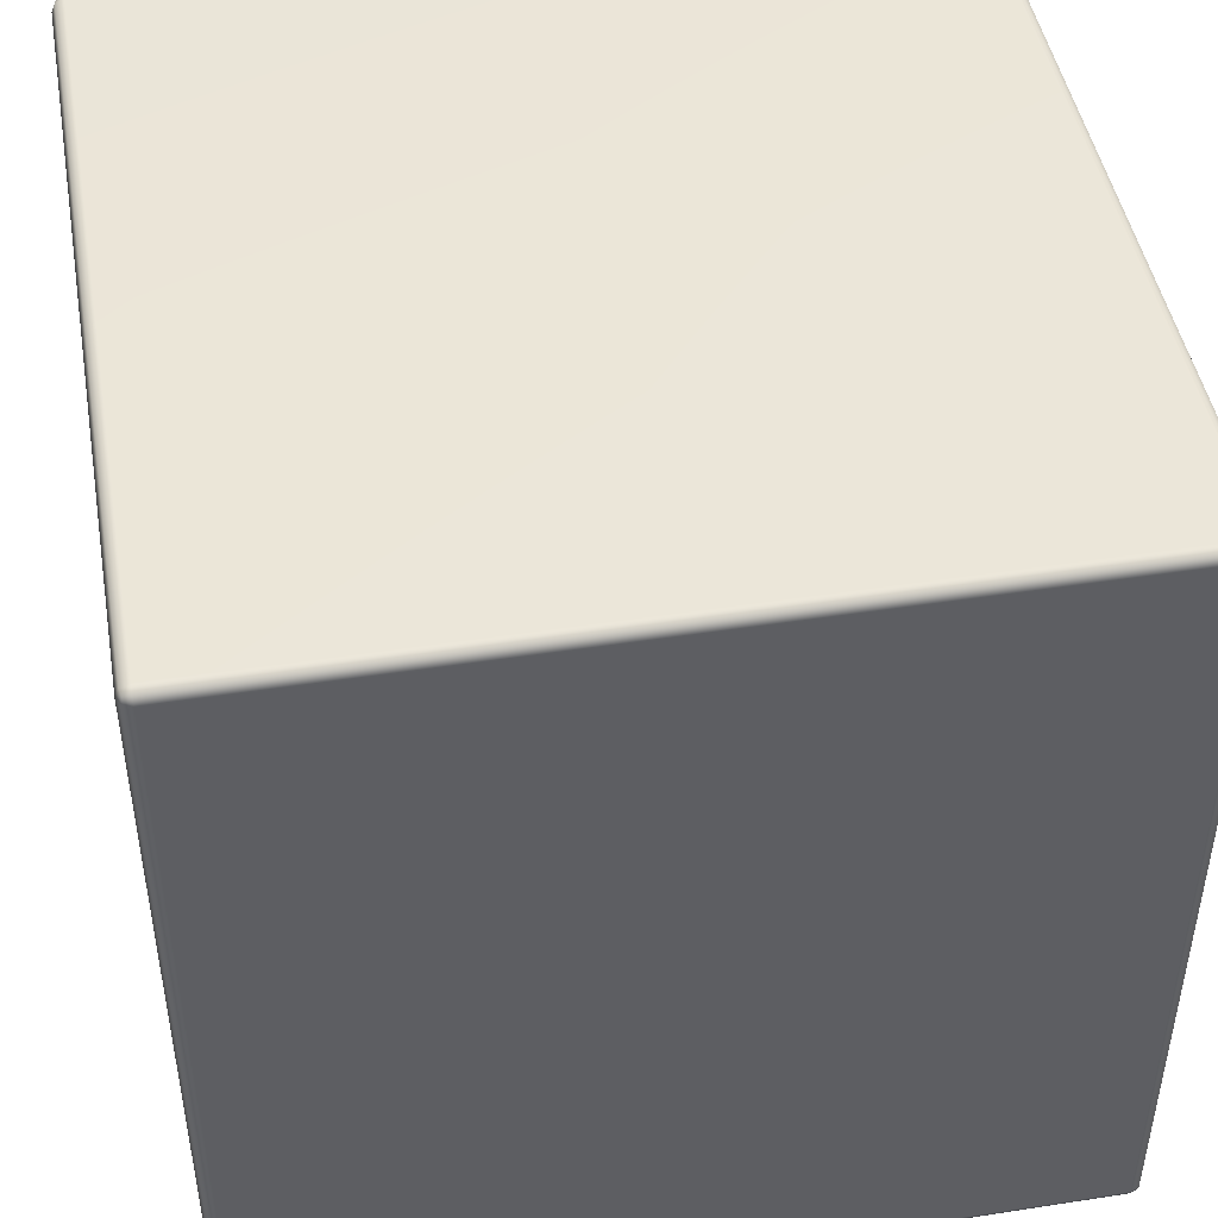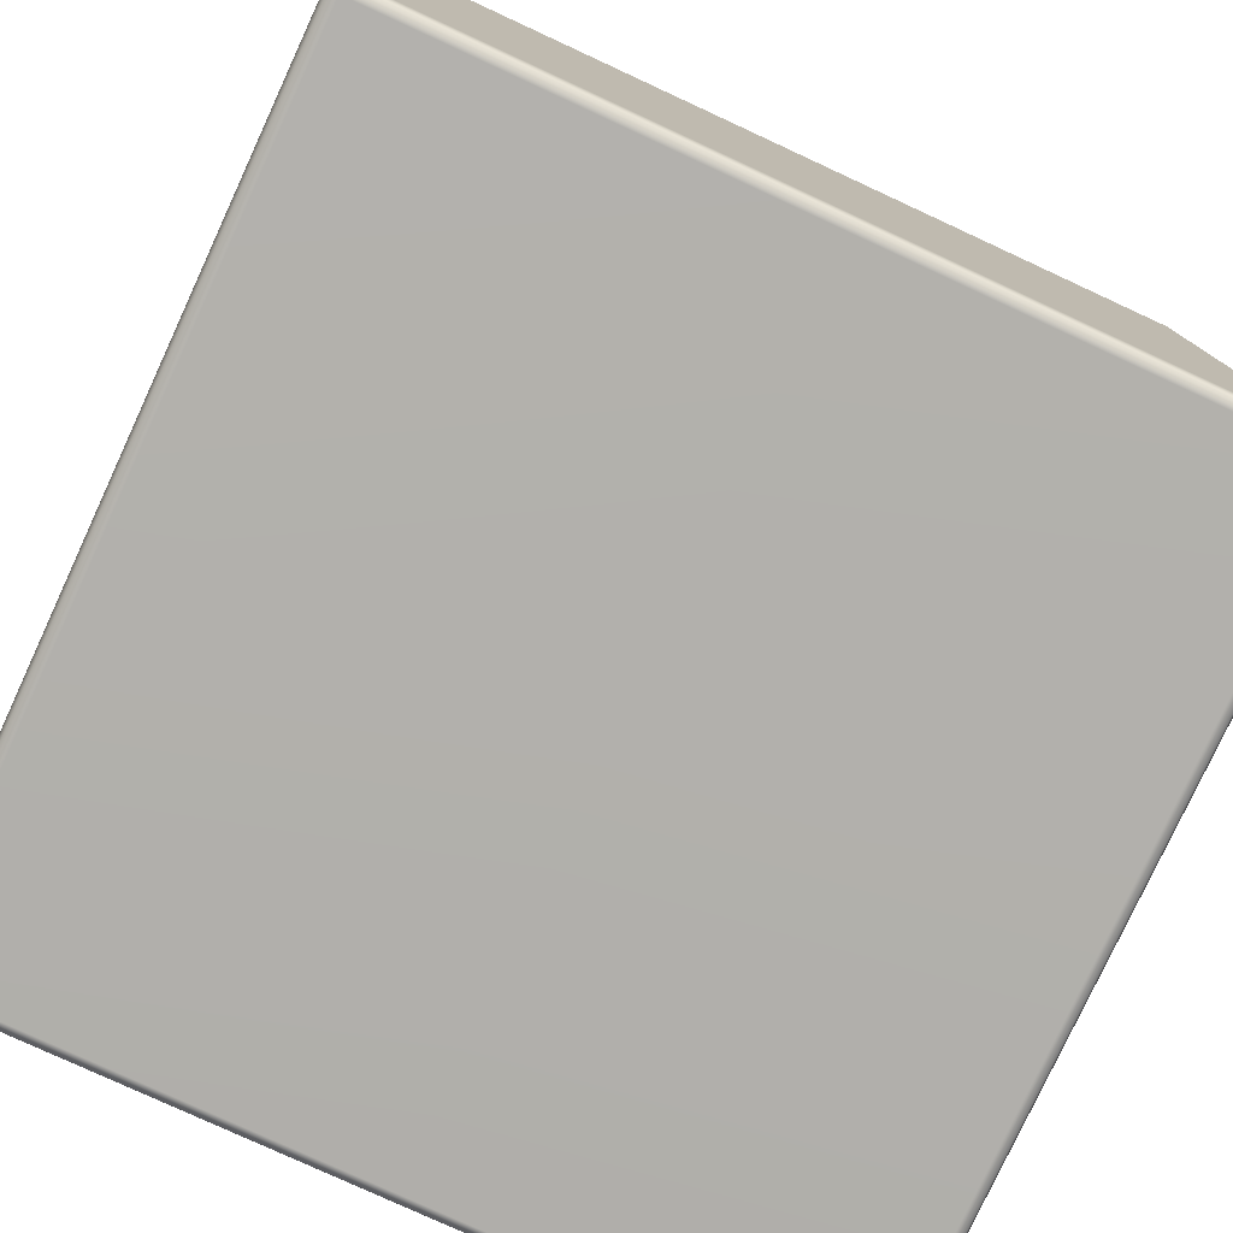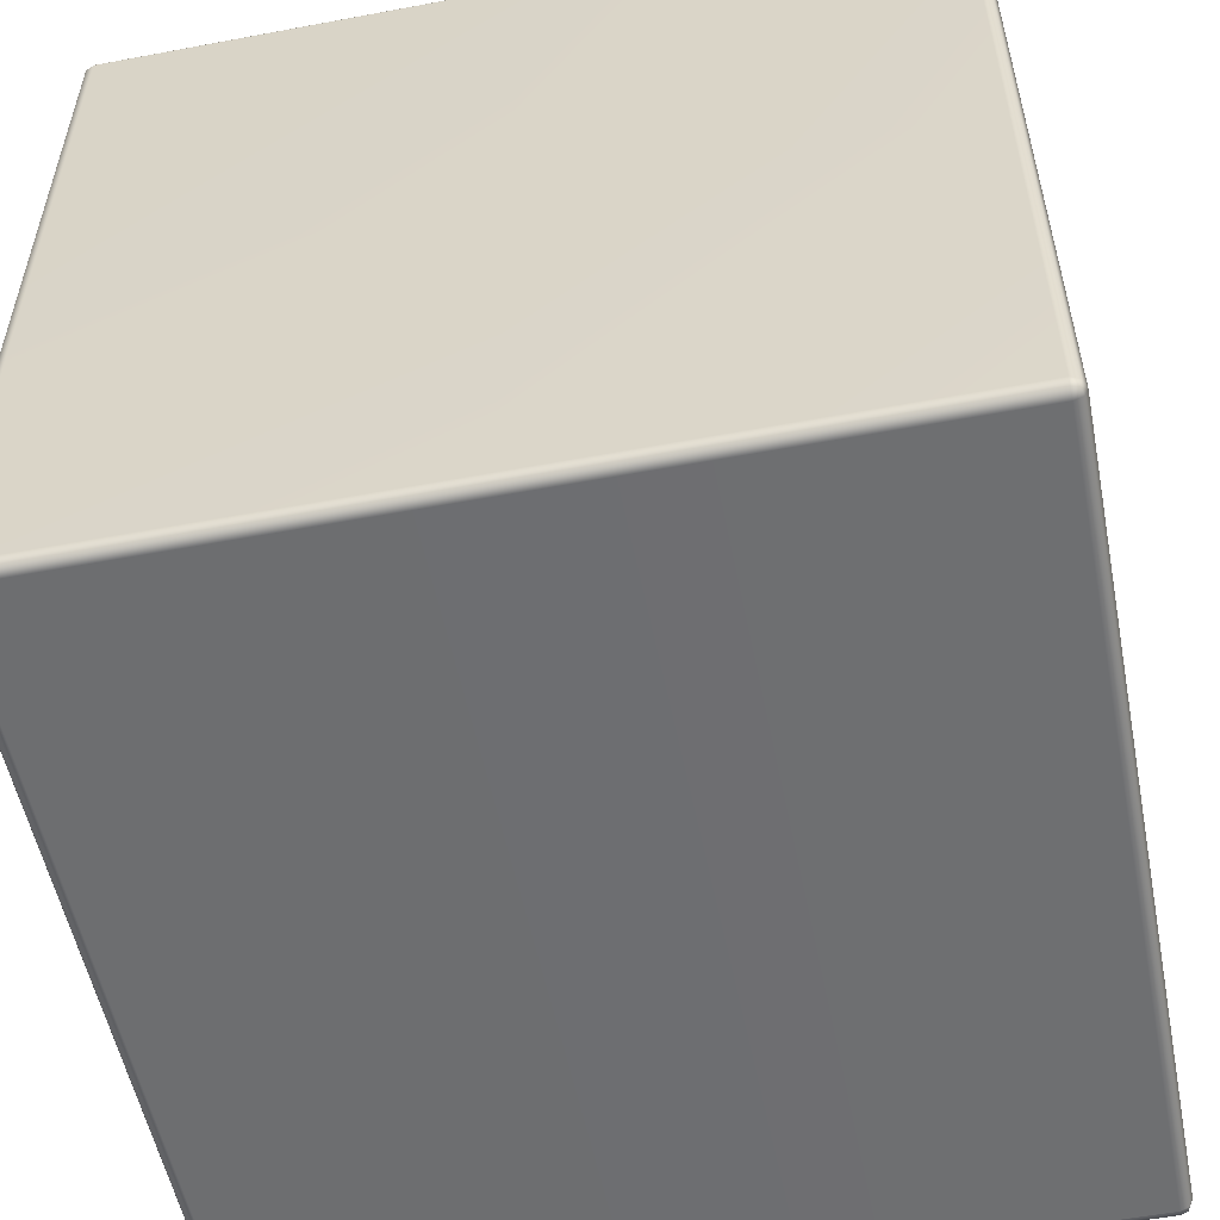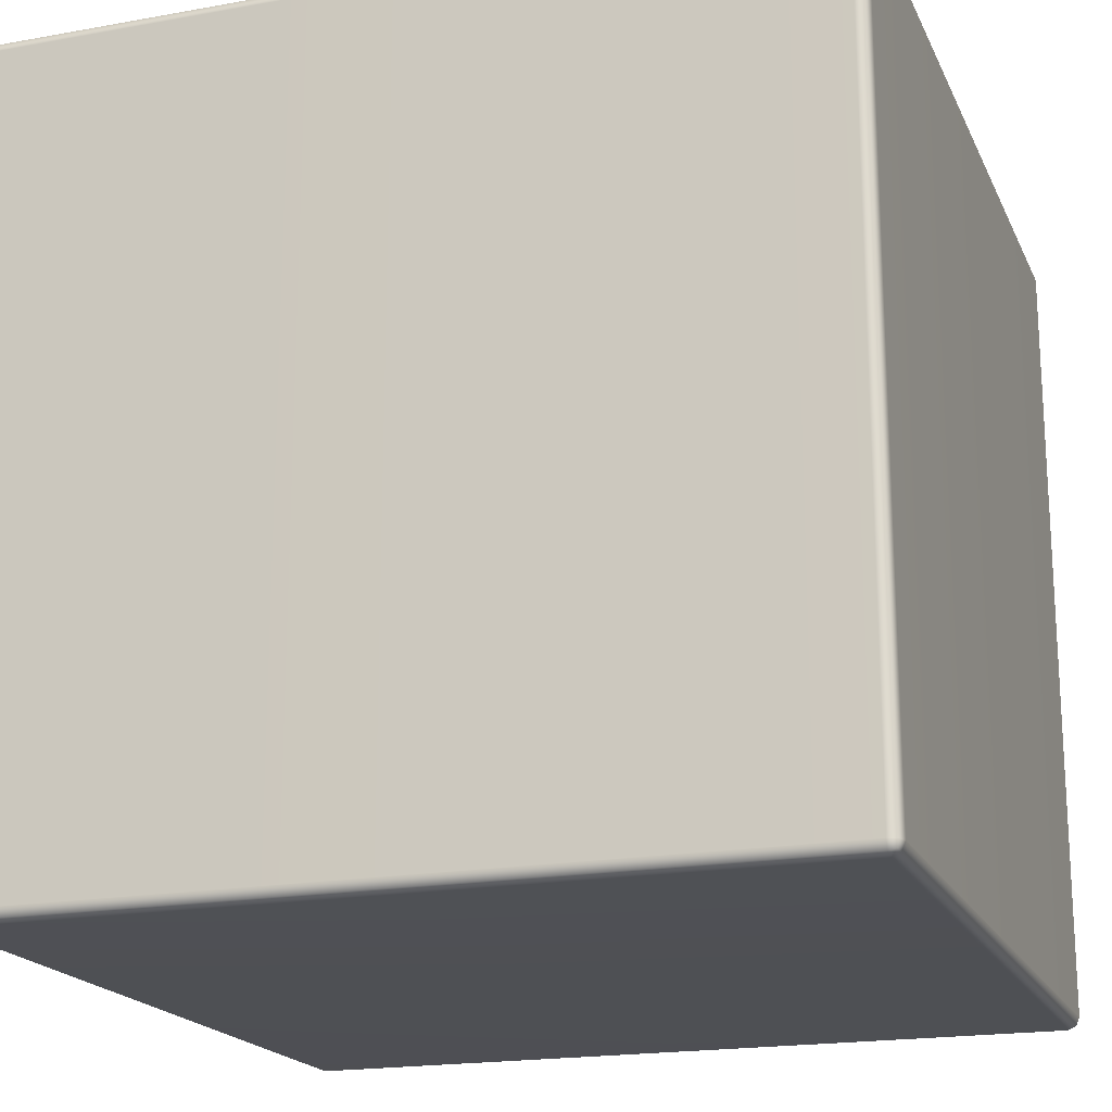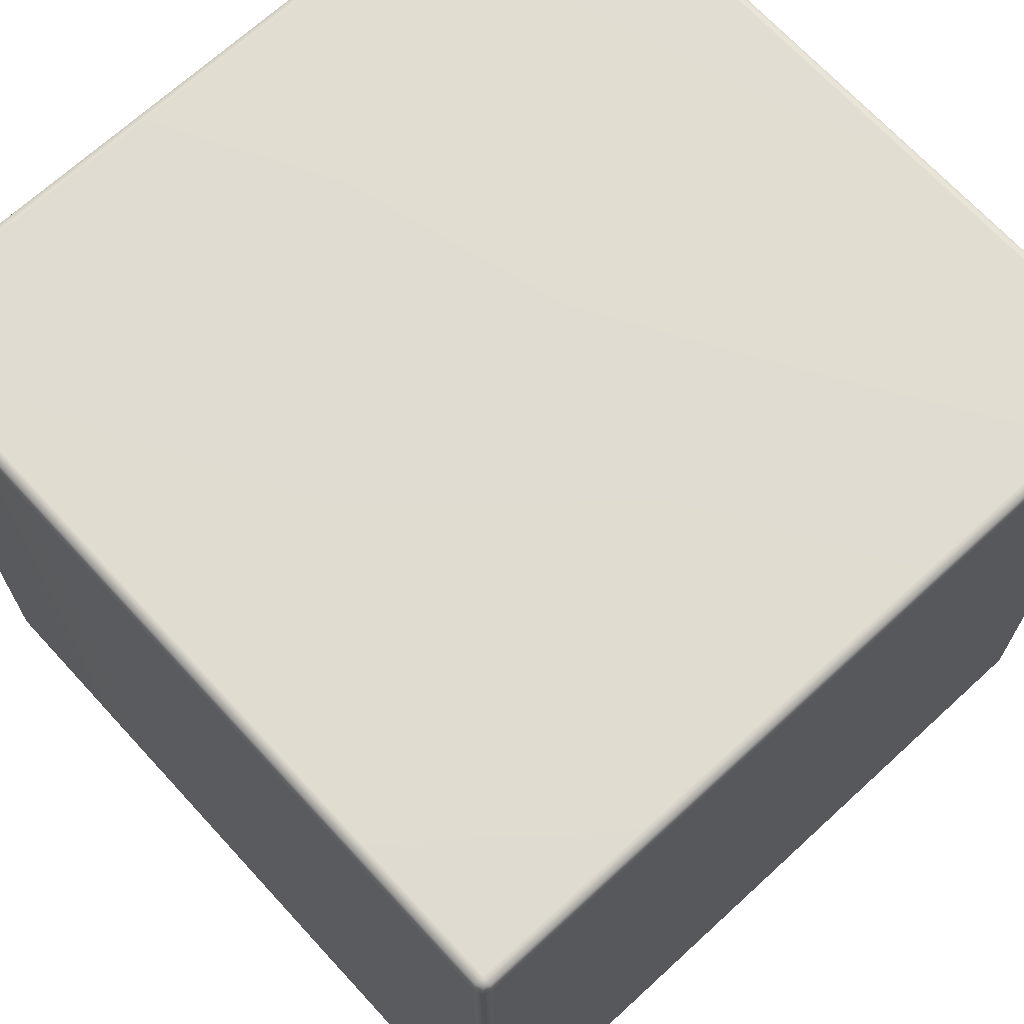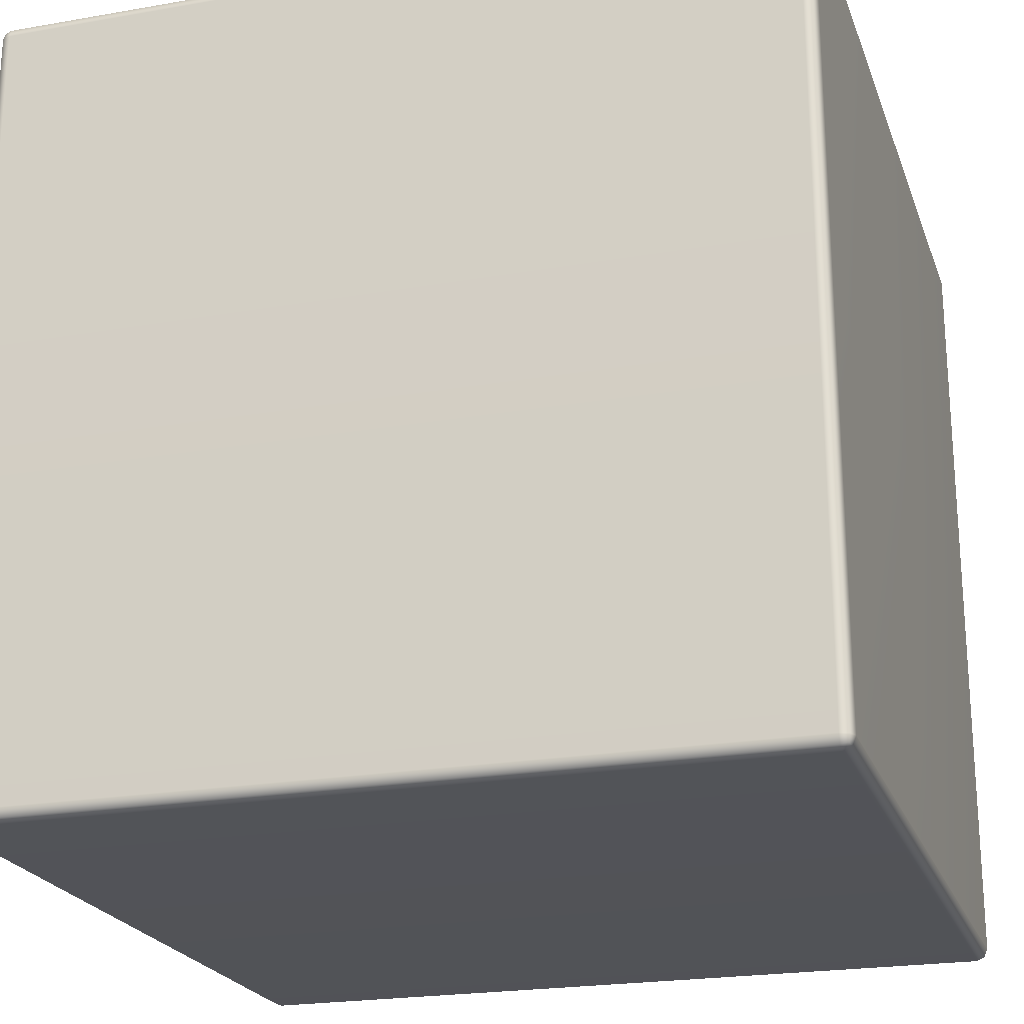
<metadata>
{"format":"obj","ext":"obj","renderer":"f3d","projection":"perspective","resolution":1024,"background":"white","views":[{"elev":46.3,"azim":-100.0,"up":"+Z"},{"elev":-78.5,"azim":155.2,"up":"+Z"},{"elev":-54.4,"azim":11.2,"up":"+Y"},{"elev":-19.0,"azim":108.9,"up":"+Z"},{"elev":69.0,"azim":-42.6,"up":"+Z"},{"elev":-22.2,"azim":-73.1,"up":"+Y"}]}
</metadata>
<code>
g ENV_Cube_5x5x5_HP_MO
v 2.425 0.02197 -2.478
v 2.468 0.0317 -2.468
v 2.425 0.07496 -2.5
v 2.478 0.07496 -2.478
v 2.478 2.5 -2.478
v 2.384e-07 0.07496 -2.5
v 2.384e-07 0.02197 -2.478
v 2.425 2.5 -2.5
v 2.478 4.925 -2.478
v -2.425 0.07496 -2.5
v -2.425 0.02197 -2.478
v -2.468 0.0317 -2.468
v -2.478 0.07496 -2.478
v 2.425 4.925 -2.5
v 2.468 4.968 -2.468
v 2.384e-07 2.5 -2.5
v -2.425 2.5 -2.5
v -2.478 2.5 -2.478
v 2.384e-07 4.925 -2.5
v -2.425 4.925 -2.5
v -2.478 4.925 -2.478
v -2.468 4.968 -2.468
v -2.425 4.978 -2.478
v 2.384e-07 4.978 -2.478
v -2.425 5 -2.425
v -2.478 4.978 -2.425
v 2.425 4.978 -2.478
v 2.384e-07 5 -2.425
v 2.425 5 -2.425
v 2.478 4.978 -2.425
v 2.478 4.978 -2.384e-07
v 2.425 5 -2.384e-07
v 2.478 4.978 2.425
v -2.425 5 -2.384e-07
v -2.478 4.978 -2.384e-07
v 2.384e-07 5 -2.384e-07
v 2.425 5 2.425
v 2.468 4.968 2.468
v -2.425 5 2.425
v -2.478 4.978 2.425
v -2.468 4.968 2.468
v 2.384e-07 5 2.425
v -2.425 4.978 2.478
v 2.384e-07 4.978 2.478
v -2.425 4.925 2.5
v -2.478 4.925 2.478
v 2.425 4.978 2.478
v 2.425 4.925 2.5
v 2.478 4.925 2.478
v 2.478 2.5 2.478
v 2.384e-07 4.925 2.5
v 2.425 2.5 2.5
v 2.478 0.07496 2.478
v -2.425 2.5 2.5
v -2.478 2.5 2.478
v 2.384e-07 2.5 2.5
v 2.425 0.07496 2.5
v 2.468 0.0317 2.468
v 2.425 0.02197 2.478
v 2.384e-07 0.02197 2.478
v 2.384e-07 0.07496 2.5
v -2.425 0.02197 2.478
v -2.425 0.07496 2.5
v -2.478 0.07496 2.478
v -2.468 0.0317 2.468
v -2.478 4.925 -2.478
v -2.468 4.968 -2.468
v -2.5 4.925 -2.425
v -2.478 4.978 -2.425
v -2.478 4.978 -2.384e-07
v -2.5 2.5 -2.425
v -2.478 2.5 -2.478
v -2.5 4.925 -2.384e-07
v -2.478 4.978 2.425
v -2.5 0.07496 -2.425
v -2.478 0.07496 -2.478
v -2.468 0.0317 -2.468
v -2.5 2.5 -2.384e-07
v -2.5 4.925 2.425
v -2.468 4.968 2.468
v -2.478 4.925 2.478
v -2.478 2.5 2.478
v -2.5 2.5 2.425
v -2.478 0.07496 2.478
v -2.5 0.07496 2.425
v -2.468 0.0317 2.468
v -2.5 0.07496 -2.384e-07
v -2.478 0.02197 -2.425
v -2.478 0.02197 -2.384e-07
v -2.425 -2.384e-07 -2.425
v -2.425 0.02197 -2.478
v -2.478 0.02197 2.425
v 2.384e-07 -2.384e-07 -2.425
v 2.384e-07 0.02197 -2.478
v -2.425 -2.384e-07 -2.384e-07
v -2.425 -2.384e-07 2.425
v -2.425 0.02197 2.478
v 2.384e-07 0.02197 2.478
v 2.425 -2.384e-07 -2.425
v 2.425 0.02197 -2.478
v 2.468 0.0317 -2.468
v 2.384e-07 -2.384e-07 -2.384e-07
v 2.384e-07 -2.384e-07 2.425
v 2.425 0.02197 2.478
v 2.425 -2.384e-07 -2.384e-07
v 2.425 -2.384e-07 2.425
v 2.468 0.0317 2.468
v 2.478 0.02197 -2.425
v 2.478 0.02197 -2.384e-07
v 2.5 0.07496 -2.425
v 2.478 0.07496 -2.478
v 2.478 0.02197 2.425
v 2.5 0.07496 2.425
v 2.478 0.07496 2.478
v 2.478 2.5 2.478
v 2.5 0.07496 -2.384e-07
v 2.5 2.5 2.425
v 2.478 4.925 2.478
v 2.5 2.5 -2.425
v 2.478 2.5 -2.478
v 2.5 2.5 -2.384e-07
v 2.5 4.925 2.425
v 2.468 4.968 2.468
v 2.478 4.978 2.425
v 2.478 4.978 -2.384e-07
v 2.5 4.925 -2.384e-07
v 2.478 4.978 -2.425
v 2.5 4.925 -2.425
v 2.478 4.925 -2.478
v 2.468 4.968 -2.468
g ENV_Cube_5x5x5_HP_MO_0
f 3 2 1
f 3 4 2
f 5 4 3
f 6 3 1
f 6 1 7
f 5 3 8
f 8 3 6
f 9 5 8
f 10 6 7
f 10 7 11
f 10 11 12
f 10 12 13
f 9 8 14
f 14 15 9
f 8 6 16
f 16 6 10
f 14 8 16
f 17 10 13
f 16 10 17
f 17 13 18
f 19 16 17
f 14 16 19
f 20 17 18
f 19 17 20
f 20 18 21
f 20 21 22
f 23 19 20
f 20 22 23
f 24 14 19
f 23 24 19
f 25 23 22
f 25 24 23
f 25 22 26
f 24 27 14
f 14 27 15
f 28 27 24
f 25 28 24
f 29 15 27
f 28 29 27
f 29 30 15
f 31 30 29
f 31 29 32
f 32 29 28
f 33 31 32
f 34 25 26
f 34 26 35
f 36 28 25
f 32 28 36
f 36 25 34
f 33 32 37
f 37 32 36
f 37 38 33
f 39 34 35
f 39 35 40
f 39 40 41
f 42 36 34
f 42 34 39
f 37 36 42
f 39 41 43
f 43 42 39
f 44 37 42
f 43 44 42
f 45 43 41
f 45 44 43
f 45 41 46
f 37 47 38
f 44 47 37
f 48 38 47
f 48 49 38
f 50 49 48
f 51 47 44
f 51 48 47
f 45 51 44
f 50 48 52
f 52 48 51
f 53 50 52
f 54 45 46
f 54 46 55
f 56 51 45
f 52 51 56
f 56 45 54
f 53 52 57
f 57 52 56
f 57 58 53
f 57 59 58
f 60 59 57
f 57 56 61
f 60 57 61
f 61 56 54
f 62 60 61
f 63 54 55
f 61 54 63
f 62 61 63
f 63 55 64
f 63 65 62
f 63 64 65
f 68 67 66
f 68 69 67
f 70 69 68
f 66 71 68
f 66 72 71
f 70 68 73
f 74 70 73
f 72 75 71
f 72 76 75
f 75 76 77
f 78 68 71
f 78 73 68
f 74 73 79
f 79 80 74
f 79 81 80
f 82 81 79
f 83 79 73
f 82 79 83
f 83 73 78
f 84 82 83
f 84 83 85
f 85 83 78
f 85 86 84
f 87 78 71
f 87 71 75
f 85 78 87
f 88 87 75
f 75 77 88
f 85 87 89
f 88 89 87
f 90 88 77
f 90 89 88
f 90 77 91
f 85 92 86
f 85 89 92
f 91 93 90
f 91 94 93
f 90 95 89
f 92 89 95
f 93 95 90
f 96 86 92
f 92 95 96
f 96 97 86
f 96 98 97
f 94 99 93
f 94 100 99
f 99 100 101
f 93 102 95
f 102 96 95
f 99 102 93
f 96 103 98
f 102 103 96
f 103 104 98
f 99 105 102
f 105 103 102
f 103 106 104
f 105 106 103
f 106 107 104
f 99 101 108
f 108 105 99
f 106 105 109
f 108 109 105
f 110 108 101
f 110 109 108
f 110 101 111
f 106 112 107
f 106 109 112
f 113 107 112
f 113 114 107
f 113 115 114
f 112 109 116
f 112 116 113
f 110 116 109
f 113 117 115
f 116 117 113
f 117 118 115
f 119 110 111
f 119 111 120
f 110 121 116
f 116 121 117
f 110 119 121
f 117 122 118
f 121 122 117
f 122 123 118
f 122 124 123
f 122 125 124
f 121 126 122
f 122 126 125
f 119 126 121
f 126 127 125
f 128 119 120
f 119 128 126
f 126 128 127
f 128 120 129
f 128 130 127
f 128 129 130

</code>
